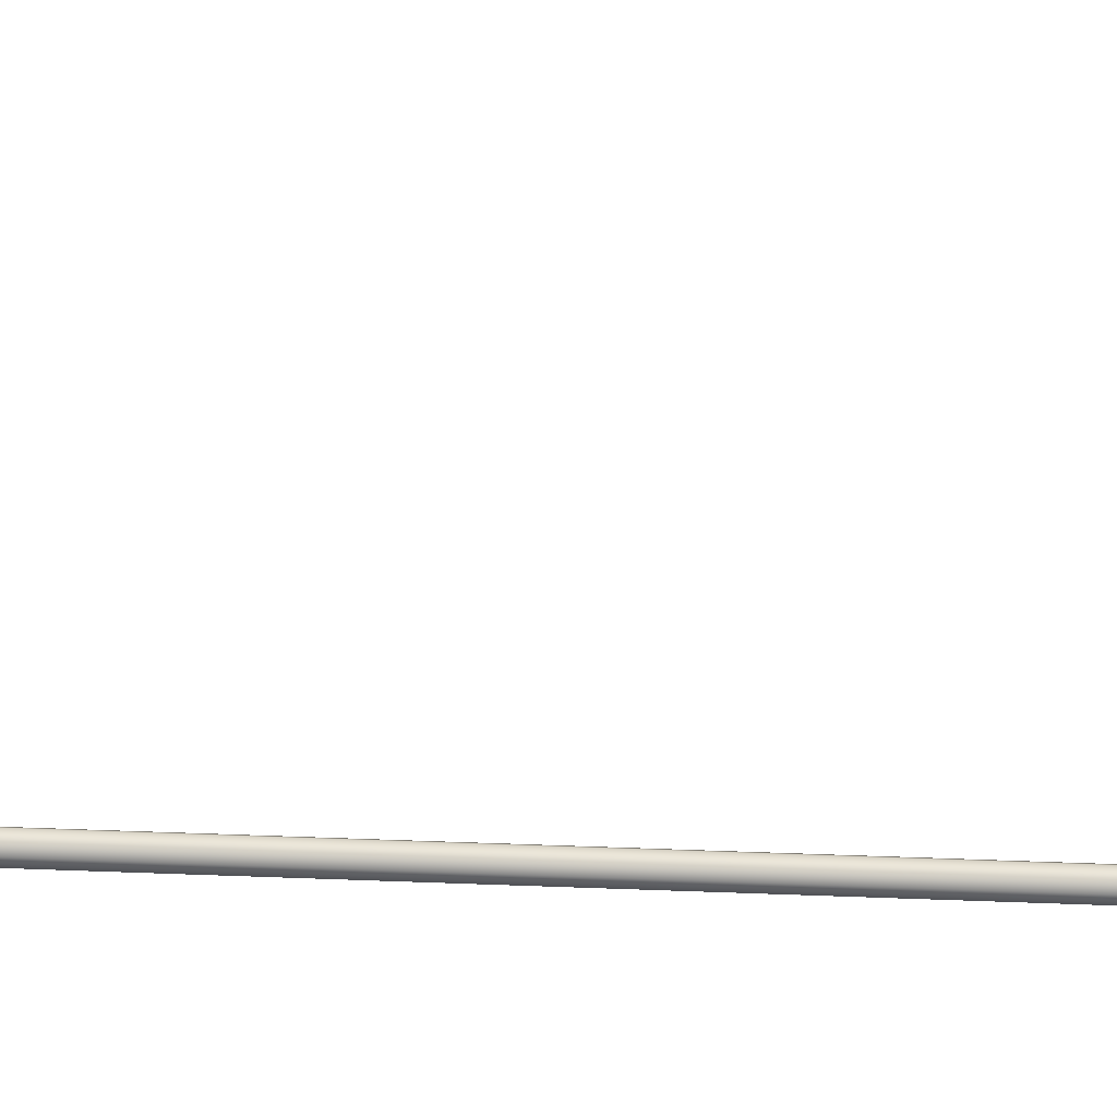
<metadata>
{"format":"obj","ext":"obj","renderer":"f3d","projection":"perspective","resolution":1024,"background":"white","views":[{"elev":25.9,"azim":-85.7,"up":"+Z"}]}
</metadata>
<code>
o _Geometry_0
v -1.704e+04 2.044e+04 -1.266e+04
v -1.705e+04 2.044e+04 -12675
v -1.704e+04 2.044e+04 -1.269e+04
v -17025 2.044e+04 -1.27e+04
v -1.701e+04 2.044e+04 -1.269e+04
v -1.7e+04 2.044e+04 -12675
v -1.701e+04 2.044e+04 -1.266e+04
v -17025 2.044e+04 -1.265e+04
v -1.701e+04 2.046e+04 -1.266e+04
v -17025 2.046e+04 -1.265e+04
v -1.7e+04 2.045e+04 -1.268e+04
v -1.701e+04 2.045e+04 -1.269e+04
v -1.704e+04 2.045e+04 -1.269e+04
v -1.705e+04 2.045e+04 -1.268e+04
v -1.704e+04 2.046e+04 -1.266e+04
v -1.701e+04 2.047e+04 -1.267e+04
v -17025 2.047e+04 -1.266e+04
v -1.7e+04 2.046e+04 -1.268e+04
v -1.701e+04 2.045e+04 -1.269e+04
v -1.704e+04 2.045e+04 -1.269e+04
v -1.705e+04 2.046e+04 -1.268e+04
v -1.704e+04 2.047e+04 -1.267e+04
v -1.701e+04 2.048e+04 -1.267e+04
v -17025 2.048e+04 -1.267e+04
v -1.7e+04 2.046e+04 -1.268e+04
v -1.701e+04 2.045e+04 -1.269e+04
v -1.704e+04 2.045e+04 -1.269e+04
v -1.705e+04 2.046e+04 -1.268e+04
v -1.704e+04 2.048e+04 -1.267e+04
v -1.701e+04 2.048e+04 -1.269e+04
v -17025 2.049e+04 -1.268e+04
v -1.7e+04 2.047e+04 -1.269e+04
v -1.701e+04 2.045e+04 -1.27e+04
v -1.704e+04 2.045e+04 -1.27e+04
v -1.705e+04 2.047e+04 -1.269e+04
v -1.704e+04 2.048e+04 -1.269e+04
v -1.701e+04 2.048e+04 -1.27e+04
v -17025 2.049e+04 -1.27e+04
v -1.7e+04 20467 -1.27e+04
v -1.701e+04 2.045e+04 -1.27e+04
v -1.704e+04 2.045e+04 -1.27e+04
v -1.705e+04 20467 -1.27e+04
v -1.704e+04 2.048e+04 -1.27e+04
v -1.704e+04 2.048e+04 -1.318e+04
v -1.705e+04 20467 -1.318e+04
v -1.704e+04 2.045e+04 -1.318e+04
v -17025 2.044e+04 -1.318e+04
v -1.701e+04 2.045e+04 -1.318e+04
v -1.7e+04 20467 -1.318e+04
v -1.701e+04 2.048e+04 -1.318e+04
v -17025 2.049e+04 -1.318e+04
v -1.701e+04 2.048e+04 -1.319e+04
v -17025 2.049e+04 -1.319e+04
v -1.7e+04 2.047e+04 -1.318e+04
v -1.701e+04 2.045e+04 -1.318e+04
v -1.704e+04 2.045e+04 -1.318e+04
v -1.705e+04 2.047e+04 -1.318e+04
v -1.704e+04 2.048e+04 -1.319e+04
v -1.701e+04 2.048e+04 -1.32e+04
v -17025 2.048e+04 -1.32e+04
v -1.7e+04 2.046e+04 -1.319e+04
v -1.701e+04 2.045e+04 -1.318e+04
v -1.704e+04 2.045e+04 -1.318e+04
v -1.705e+04 2.046e+04 -1.319e+04
v -1.704e+04 2.048e+04 -1.32e+04
v -1.701e+04 2.047e+04 -1.321e+04
v -17025 2.047e+04 -1.321e+04
v -1.7e+04 2.046e+04 -1.32e+04
v -1.701e+04 2.045e+04 -1.318e+04
v -1.704e+04 2.045e+04 -1.318e+04
v -1.705e+04 2.046e+04 -1.32e+04
v -1.704e+04 2.047e+04 -1.321e+04
v -1.701e+04 2.046e+04 -1.321e+04
v -17025 2.046e+04 -1.322e+04
v -1.7e+04 2.045e+04 -1.32e+04
v -1.701e+04 2.045e+04 -1.318e+04
v -1.704e+04 2.045e+04 -1.318e+04
v -1.705e+04 2.045e+04 -1.32e+04
v -1.704e+04 2.046e+04 -1.321e+04
v -1.701e+04 2.044e+04 -1.322e+04
v -17025 2.044e+04 -1.322e+04
v -1.7e+04 2.044e+04 -13200
v -1.701e+04 2.044e+04 -1.318e+04
v -1.704e+04 2.044e+04 -1.318e+04
v -1.705e+04 2.044e+04 -13200
v -1.704e+04 2.044e+04 -1.322e+04
v -1.701e+04 20330 -1.266e+04
v -17025 20330 -1.266e+04
v -1.704e+04 20330 -1.266e+04
v -1.704e+04 20330 -12675
v -1.704e+04 20330 -1.269e+04
v -17025 20330 -1.269e+04
v -1.701e+04 20330 -1.269e+04
v -1.701e+04 20330 -12675
v -1.701e+04 2.044e+04 -12675
v -1.701e+04 2.044e+04 -1.269e+04
v -17025 2.044e+04 -1.269e+04
v -1.704e+04 2.044e+04 -1.269e+04
v -1.704e+04 2.044e+04 -12675
v -1.704e+04 2.044e+04 -1.266e+04
v -17025 2.044e+04 -1.266e+04
v -1.701e+04 2.044e+04 -1.266e+04
v -1.701e+04 2.048e+04 -1.27e+04
v -17025 2.048e+04 -1.27e+04
v -1.704e+04 2.048e+04 -1.27e+04
v -1.704e+04 20467 -1.27e+04
v -1.704e+04 2.046e+04 -1.27e+04
v -17025 2.045e+04 -1.27e+04
v -1.701e+04 2.046e+04 -1.27e+04
v -1.701e+04 20467 -1.27e+04
v -1.701e+04 20467 -1.318e+04
v -1.701e+04 2.046e+04 -1.318e+04
v -17025 2.045e+04 -1.318e+04
v -1.704e+04 2.046e+04 -1.318e+04
v -1.704e+04 20467 -1.318e+04
v -1.704e+04 2.048e+04 -1.318e+04
v -17025 2.048e+04 -1.318e+04
v -1.701e+04 2.048e+04 -1.318e+04
v -1.701e+04 2.044e+04 -1.321e+04
v -17025 2.044e+04 -1.322e+04
v -1.704e+04 2.044e+04 -1.321e+04
v -1.704e+04 2.044e+04 -13200
v -1.704e+04 2.044e+04 -1.319e+04
v -17025 2.044e+04 -1.318e+04
v -1.701e+04 2.044e+04 -1.319e+04
v -1.701e+04 2.044e+04 -13200
v -1.701e+04 10296 -13200
v -1.701e+04 10296 -1.319e+04
v -17025 10296 -1.318e+04
v -1.704e+04 10296 -1.319e+04
v -1.704e+04 10296 -13200
v -1.704e+04 10296 -1.321e+04
v -17025 10296 -1.322e+04
v -1.701e+04 10296 -1.321e+04
v -1.701e+04 10296 -1.322e+04
v -17025 10296 -1.322e+04
v -1.704e+04 10296 -1.322e+04
v -1.705e+04 10296 -13200
v -1.704e+04 10296 -1.318e+04
v -17025 10296 -1.318e+04
v -1.701e+04 10296 -1.318e+04
v -1.7e+04 10296 -13200
v -17025 1.025e+04 -13200
v -1.701e+04 10204 -1.318e+04
v -17025 10204 -1.318e+04
v -1.704e+04 10204 -1.318e+04
v -1.705e+04 10204 -13200
v -1.704e+04 10204 -1.322e+04
v -17025 10204 -1.322e+04
v -1.701e+04 10204 -1.322e+04
v -1.7e+04 10204 -13200
v -17025 1.025e+04 -13200
v -1.702e+04 1.025e+04 -13200
v -1.703e+04 1.025e+04 -13200
v -1.703e+04 1.025e+04 -13200
v -1.702e+04 1.025e+04 -13200
v -1.702e+04 1.025e+04 -1.299e+04
v -1.702e+04 1.025e+04 -1.299e+04
v -1.703e+04 1.025e+04 -1.299e+04
v -1.703e+04 1.025e+04 -1.299e+04
v -1.698e+04 1.029e+04 -1.299e+04
v -1.696e+04 10250 -1.299e+04
v -1.698e+04 1.021e+04 -1.299e+04
v -17025 1.019e+04 -1.299e+04
v -1.707e+04 1.021e+04 -1.299e+04
v -1.709e+04 10250 -1.299e+04
v -1.707e+04 1.029e+04 -1.299e+04
v -17025 1.031e+04 -1.299e+04
v -17025 1.031e+04 -1.299e+04
v -1.707e+04 1.029e+04 -1.299e+04
v -1.709e+04 10250 -1.299e+04
v -1.707e+04 1.021e+04 -1.299e+04
v -17025 1.019e+04 -1.299e+04
v -1.698e+04 1.021e+04 -1.299e+04
v -1.696e+04 10250 -1.299e+04
v -1.698e+04 1.029e+04 -1.299e+04
v -1.704e+04 2.044e+04 -1.266e+04
v -1.705e+04 2.044e+04 -12675
v -1.704e+04 2.044e+04 -1.269e+04
v -17025 2.044e+04 -1.27e+04
v -17025 2.044e+04 -1.27e+04
v -17025 2.044e+04 -1.27e+04
v -1.701e+04 2.044e+04 -1.269e+04
v -1.7e+04 2.044e+04 -12675
v -1.701e+04 2.044e+04 -1.266e+04
v -17025 2.044e+04 -1.265e+04
v -1.701e+04 2.048e+04 -1.27e+04
v -17025 2.049e+04 -1.27e+04
v -1.7e+04 20467 -1.27e+04
v -1.701e+04 2.045e+04 -1.27e+04
v -1.704e+04 2.045e+04 -1.27e+04
v -1.705e+04 20467 -1.27e+04
v -1.704e+04 2.048e+04 -1.27e+04
v -1.704e+04 2.048e+04 -1.318e+04
v -1.705e+04 20467 -1.318e+04
v -1.704e+04 2.045e+04 -1.318e+04
v -17025 2.044e+04 -1.318e+04
v -17025 2.044e+04 -1.318e+04
v -17025 2.044e+04 -1.318e+04
v -1.701e+04 2.045e+04 -1.318e+04
v -1.7e+04 20467 -1.318e+04
v -1.701e+04 2.048e+04 -1.318e+04
v -17025 2.049e+04 -1.318e+04
v -1.701e+04 2.044e+04 -1.322e+04
v -17025 2.044e+04 -1.322e+04
v -1.7e+04 2.044e+04 -13200
v -1.701e+04 2.044e+04 -1.318e+04
v -1.704e+04 2.044e+04 -1.318e+04
v -1.705e+04 2.044e+04 -13200
v -1.704e+04 2.044e+04 -1.322e+04
v -1.701e+04 20330 -1.266e+04
v -17025 20330 -1.266e+04
v -1.704e+04 20330 -1.266e+04
v -1.704e+04 20330 -12675
v -1.704e+04 20330 -1.269e+04
v -17025 20330 -1.269e+04
v -1.701e+04 20330 -1.269e+04
v -1.701e+04 20330 -12675
v -1.701e+04 2.044e+04 -12675
v -1.701e+04 2.044e+04 -1.269e+04
v -17025 2.044e+04 -1.269e+04
v -1.704e+04 2.044e+04 -1.269e+04
v -1.704e+04 2.044e+04 -12675
v -1.704e+04 2.044e+04 -1.266e+04
v -17025 2.044e+04 -1.266e+04
v -1.701e+04 2.044e+04 -1.266e+04
v -1.701e+04 2.048e+04 -1.27e+04
v -17025 2.048e+04 -1.27e+04
v -1.704e+04 2.048e+04 -1.27e+04
v -1.704e+04 20467 -1.27e+04
v -1.704e+04 2.046e+04 -1.27e+04
v -17025 2.045e+04 -1.27e+04
v -1.701e+04 2.046e+04 -1.27e+04
v -1.701e+04 20467 -1.27e+04
v -1.701e+04 20467 -1.318e+04
v -1.701e+04 2.046e+04 -1.318e+04
v -17025 2.045e+04 -1.318e+04
v -1.704e+04 2.046e+04 -1.318e+04
v -1.704e+04 20467 -1.318e+04
v -1.704e+04 2.048e+04 -1.318e+04
v -17025 2.048e+04 -1.318e+04
v -1.701e+04 2.048e+04 -1.318e+04
v -1.701e+04 2.044e+04 -1.321e+04
v -17025 2.044e+04 -1.322e+04
v -1.704e+04 2.044e+04 -1.321e+04
v -1.704e+04 2.044e+04 -13200
v -1.704e+04 2.044e+04 -1.319e+04
v -17025 2.044e+04 -1.318e+04
v -1.701e+04 2.044e+04 -1.319e+04
v -1.701e+04 2.044e+04 -13200
v -1.701e+04 10296 -13200
v -1.701e+04 10296 -1.319e+04
v -17025 10296 -1.318e+04
v -1.704e+04 10296 -1.319e+04
v -1.704e+04 10296 -13200
v -1.704e+04 10296 -1.321e+04
v -17025 10296 -1.322e+04
v -1.701e+04 10296 -1.321e+04
v -1.701e+04 10296 -1.322e+04
v -17025 10296 -1.322e+04
v -1.704e+04 10296 -1.322e+04
v -1.705e+04 10296 -13200
v -1.704e+04 10296 -1.318e+04
v -17025 10296 -1.318e+04
v -1.701e+04 10296 -1.318e+04
v -1.7e+04 10296 -13200
v -1.701e+04 10204 -1.318e+04
v -17025 10204 -1.318e+04
v -1.704e+04 10204 -1.318e+04
v -1.705e+04 10204 -13200
v -1.704e+04 10204 -1.322e+04
v -17025 10204 -1.322e+04
v -1.701e+04 10204 -1.322e+04
v -1.7e+04 10204 -13200
v -1.702e+04 1.025e+04 -13200
v -1.702e+04 1.025e+04 -13200
v -1.703e+04 1.025e+04 -13200
v -1.703e+04 1.025e+04 -13200
v -1.703e+04 1.025e+04 -13200
v -1.703e+04 1.025e+04 -13200
v -1.702e+04 1.025e+04 -13200
v -1.702e+04 1.025e+04 -13200
v -1.702e+04 1.025e+04 -1.299e+04
v -1.702e+04 1.025e+04 -1.299e+04
v -1.702e+04 1.025e+04 -1.299e+04
v -1.702e+04 1.025e+04 -1.299e+04
v -1.703e+04 1.025e+04 -1.299e+04
v -1.703e+04 1.025e+04 -1.299e+04
v -1.703e+04 1.025e+04 -1.299e+04
v -1.703e+04 1.025e+04 -1.299e+04
v -1.698e+04 1.029e+04 -1.299e+04
v -1.696e+04 10250 -1.299e+04
v -1.698e+04 1.021e+04 -1.299e+04
v -17025 1.019e+04 -1.299e+04
v -1.707e+04 1.021e+04 -1.299e+04
v -1.709e+04 10250 -1.299e+04
v -1.707e+04 1.029e+04 -1.299e+04
v -17025 1.031e+04 -1.299e+04
v -17025 1.031e+04 -1.299e+04
v -1.707e+04 1.029e+04 -1.299e+04
v -1.709e+04 10250 -1.299e+04
v -1.707e+04 1.021e+04 -1.299e+04
v -17025 1.019e+04 -1.299e+04
v -1.698e+04 1.021e+04 -1.299e+04
v -1.696e+04 10250 -1.299e+04
v -1.698e+04 1.029e+04 -1.299e+04
f 177 178 179
f 177 179 180
f 177 180 183
f 177 183 184
f 177 184 185
f 177 185 186
f 8 7 9
f 8 9 10
f 7 6 11
f 7 11 9
f 6 5 12
f 6 12 11
f 5 182 12
f 181 3 13
f 3 2 14
f 3 14 13
f 2 1 15
f 2 15 14
f 1 8 10
f 1 10 15
f 10 9 16
f 10 16 17
f 9 11 18
f 9 18 16
f 11 12 19
f 11 19 18
f 12 182 19
f 181 13 20
f 13 14 21
f 13 21 20
f 14 15 22
f 14 22 21
f 15 10 17
f 15 17 22
f 17 16 23
f 17 23 24
f 16 18 25
f 16 25 23
f 18 19 26
f 18 26 25
f 19 182 26
f 181 20 27
f 20 21 28
f 20 28 27
f 21 22 29
f 21 29 28
f 22 17 24
f 22 24 29
f 24 23 30
f 24 30 31
f 23 25 32
f 23 32 30
f 25 26 33
f 25 33 32
f 26 182 33
f 181 27 34
f 27 28 35
f 27 35 34
f 28 29 36
f 28 36 35
f 29 24 31
f 29 31 36
f 31 30 187
f 31 187 188
f 30 32 189
f 30 189 187
f 32 33 190
f 32 190 189
f 33 182 190
f 181 34 191
f 34 35 192
f 34 192 191
f 35 36 193
f 35 193 192
f 36 31 188
f 36 188 193
f 38 37 39
f 38 39 40
f 38 40 4
f 38 4 41
f 38 41 42
f 38 42 43
f 194 195 196
f 194 196 197
f 194 197 200
f 194 200 201
f 194 201 202
f 194 202 203
f 51 50 52
f 51 52 53
f 50 49 54
f 50 54 52
f 49 48 55
f 49 55 54
f 48 199 55
f 198 46 56
f 46 45 57
f 46 57 56
f 45 44 58
f 45 58 57
f 44 51 53
f 44 53 58
f 53 52 59
f 53 59 60
f 52 54 61
f 52 61 59
f 54 55 62
f 54 62 61
f 55 199 62
f 198 56 63
f 56 57 64
f 56 64 63
f 57 58 65
f 57 65 64
f 58 53 60
f 58 60 65
f 60 59 66
f 60 66 67
f 59 61 68
f 59 68 66
f 61 62 69
f 61 69 68
f 62 199 69
f 198 63 70
f 63 64 71
f 63 71 70
f 64 65 72
f 64 72 71
f 65 60 67
f 65 67 72
f 67 66 73
f 67 73 74
f 66 68 75
f 66 75 73
f 68 69 76
f 68 76 75
f 69 199 76
f 198 70 77
f 70 71 78
f 70 78 77
f 71 72 79
f 71 79 78
f 72 67 74
f 72 74 79
f 74 73 204
f 74 204 205
f 73 75 206
f 73 206 204
f 75 76 207
f 75 207 206
f 76 199 207
f 198 77 208
f 77 78 209
f 77 209 208
f 78 79 210
f 78 210 209
f 79 74 205
f 79 205 210
f 81 80 82
f 81 82 83
f 81 83 47
f 81 47 84
f 81 84 85
f 81 85 86
f 211 212 213
f 211 213 214
f 211 214 215
f 211 215 216
f 211 216 217
f 211 217 218
f 219 220 221
f 219 221 222
f 219 222 223
f 219 223 224
f 219 224 225
f 219 225 226
f 94 93 96
f 94 96 95
f 93 92 97
f 93 97 96
f 92 91 98
f 92 98 97
f 91 90 99
f 91 99 98
f 90 89 100
f 90 100 99
f 89 88 101
f 89 101 100
f 88 87 102
f 88 102 101
f 87 94 95
f 87 95 102
f 227 228 229
f 227 229 230
f 227 230 231
f 227 231 232
f 227 232 233
f 227 233 234
f 235 236 237
f 235 237 238
f 235 238 239
f 235 239 240
f 235 240 241
f 235 241 242
f 110 109 112
f 110 112 111
f 109 108 113
f 109 113 112
f 108 107 114
f 108 114 113
f 107 106 115
f 107 115 114
f 106 105 116
f 106 116 115
f 105 104 117
f 105 117 116
f 104 103 118
f 104 118 117
f 103 110 111
f 103 111 118
f 243 244 245
f 243 245 246
f 243 246 247
f 243 247 248
f 243 248 249
f 243 249 250
f 251 252 253
f 251 253 254
f 251 254 255
f 251 255 256
f 251 256 257
f 251 257 258
f 126 125 128
f 126 128 127
f 125 124 129
f 125 129 128
f 124 123 130
f 124 130 129
f 123 122 131
f 123 131 130
f 122 121 132
f 122 132 131
f 121 120 133
f 121 133 132
f 120 119 134
f 120 134 133
f 119 126 127
f 119 127 134
f 259 260 261
f 259 261 262
f 259 262 263
f 259 263 264
f 259 264 265
f 259 265 266
f 142 141 143
f 141 140 143
f 140 139 143
f 139 138 143
f 138 137 143
f 137 136 143
f 136 135 143
f 135 142 143
f 267 268 269
f 267 269 270
f 267 270 271
f 267 271 272
f 267 272 273
f 267 273 274
f 151 150 152
f 150 149 152
f 149 148 152
f 148 147 152
f 147 146 152
f 146 145 152
f 145 144 152
f 144 151 152
f 275 277 279
f 275 279 281
f 153 282 283
f 153 283 285
f 156 155 287
f 156 287 284
f 280 154 289
f 280 289 288
f 278 276 286
f 278 286 290
f 158 157 159
f 158 159 160
f 291 292 293
f 291 293 294
f 291 294 295
f 291 295 296
f 291 296 297
f 291 297 298
f 299 300 301
f 299 301 302
f 299 302 303
f 299 303 304
f 299 304 305
f 299 305 306
f 168 167 170
f 168 170 169
f 167 166 171
f 167 171 170
f 166 165 172
f 166 172 171
f 165 164 173
f 165 173 172
f 164 163 174
f 164 174 173
f 163 162 175
f 163 175 174
f 162 161 176
f 162 176 175
f 161 168 169
f 161 169 176

</code>
